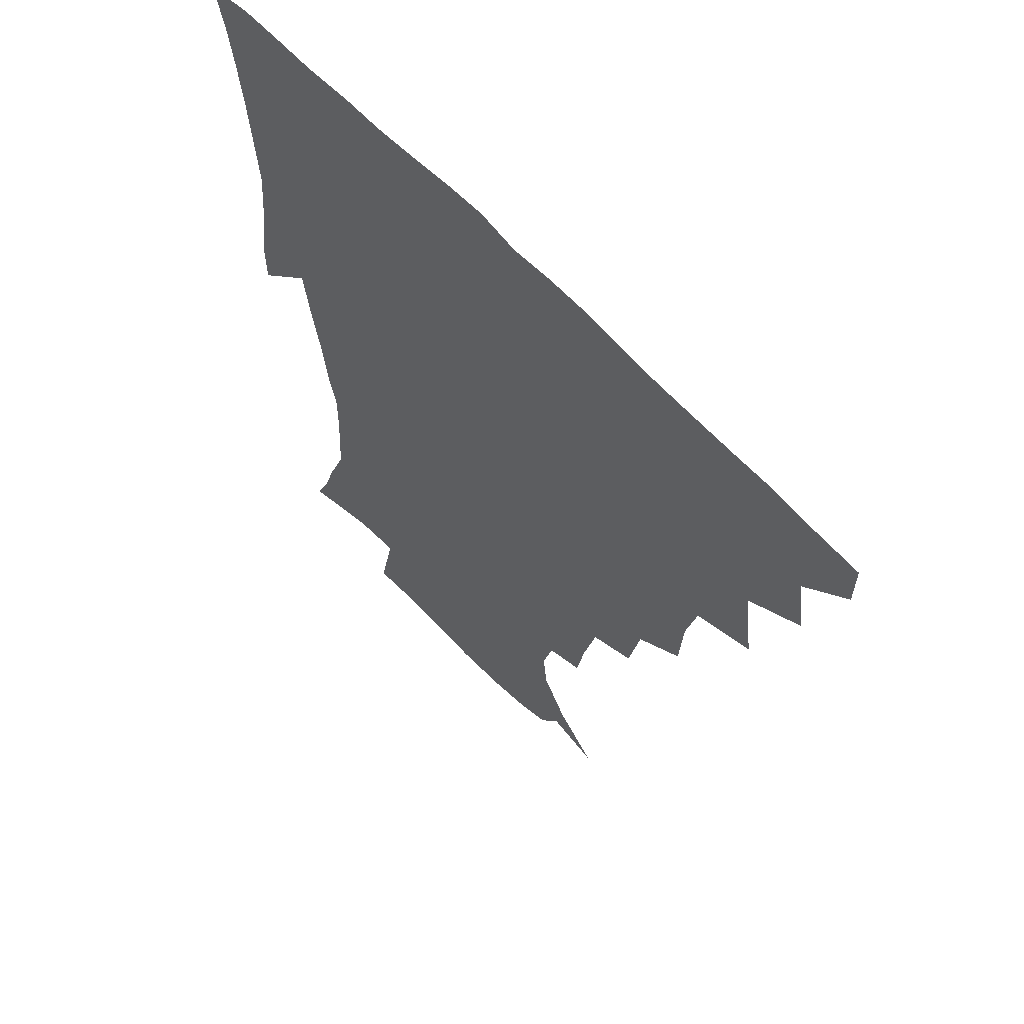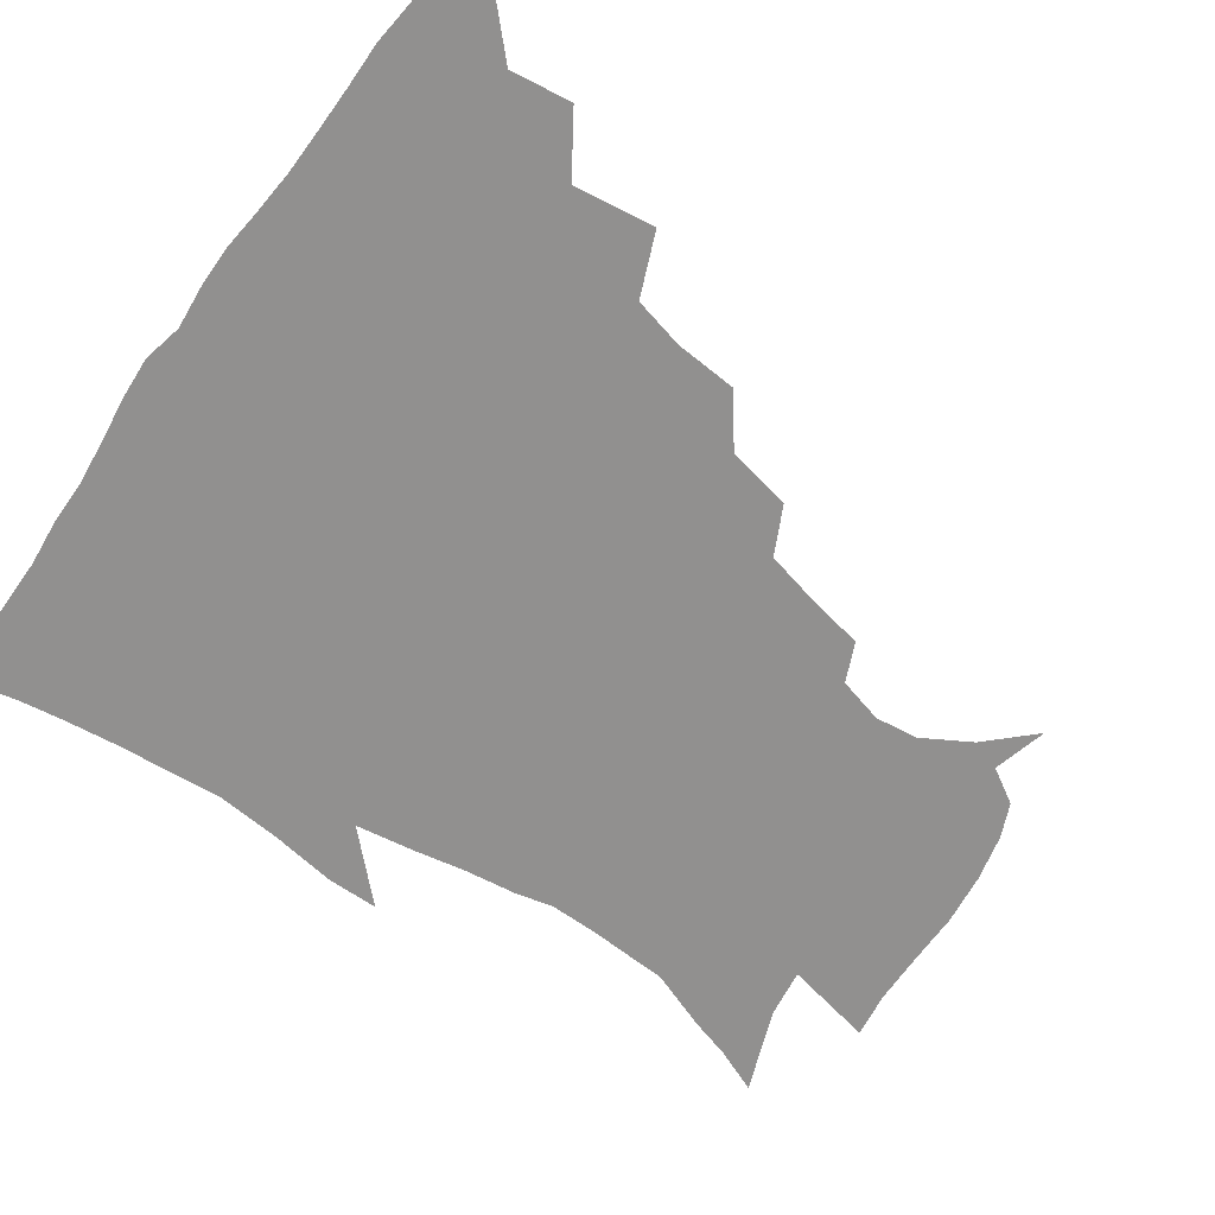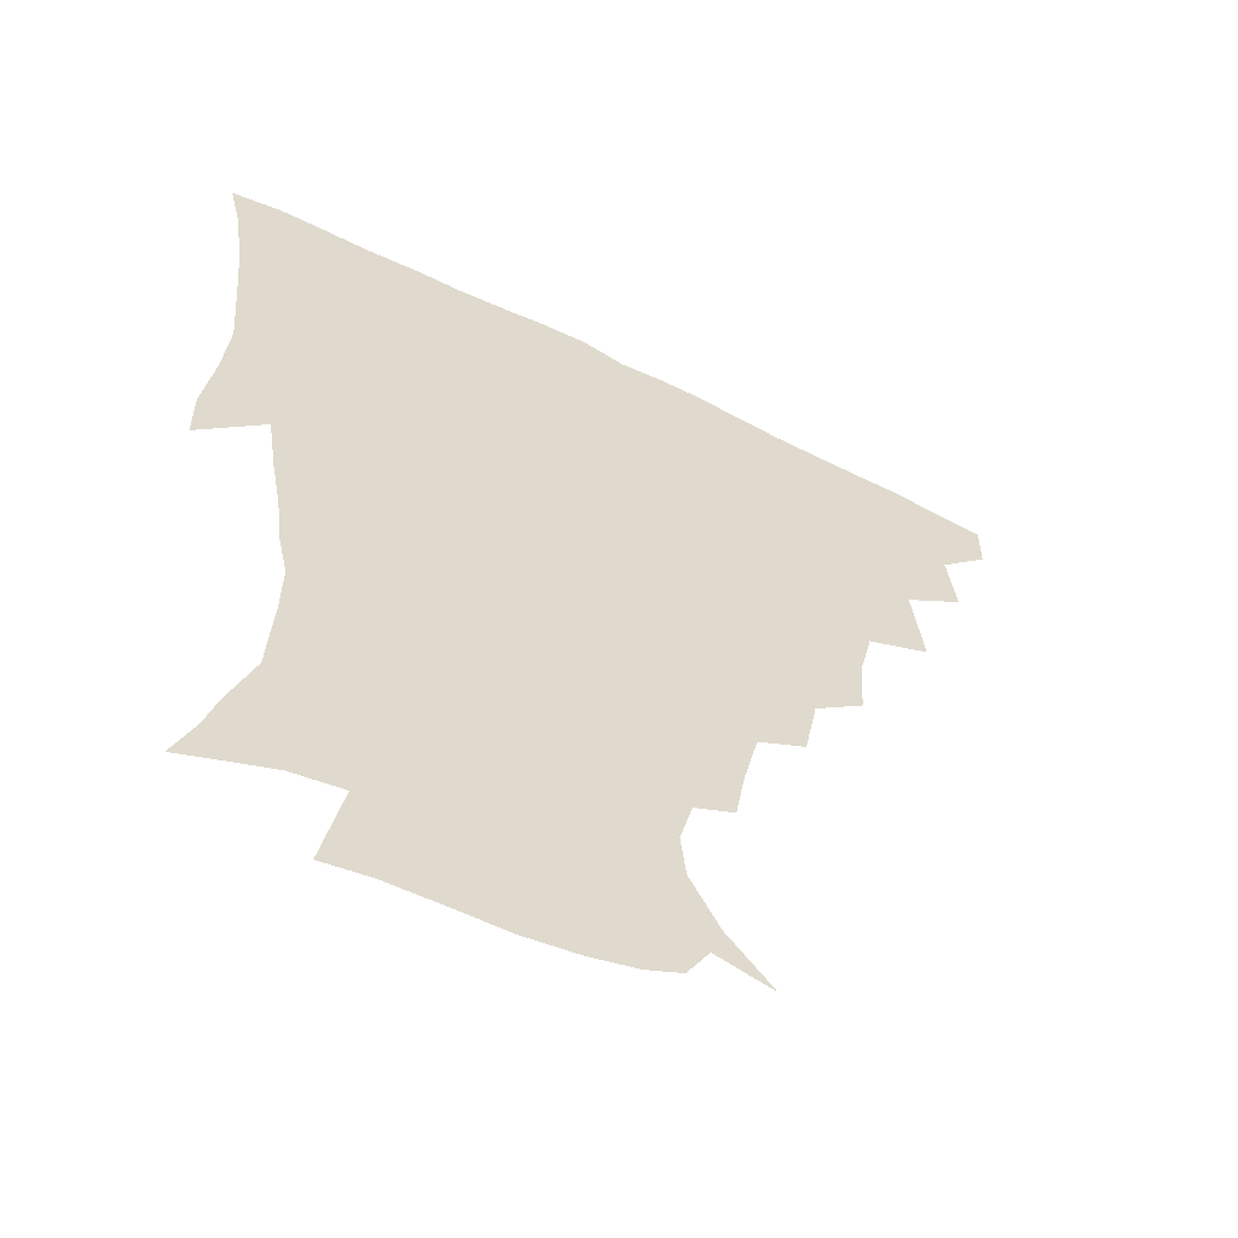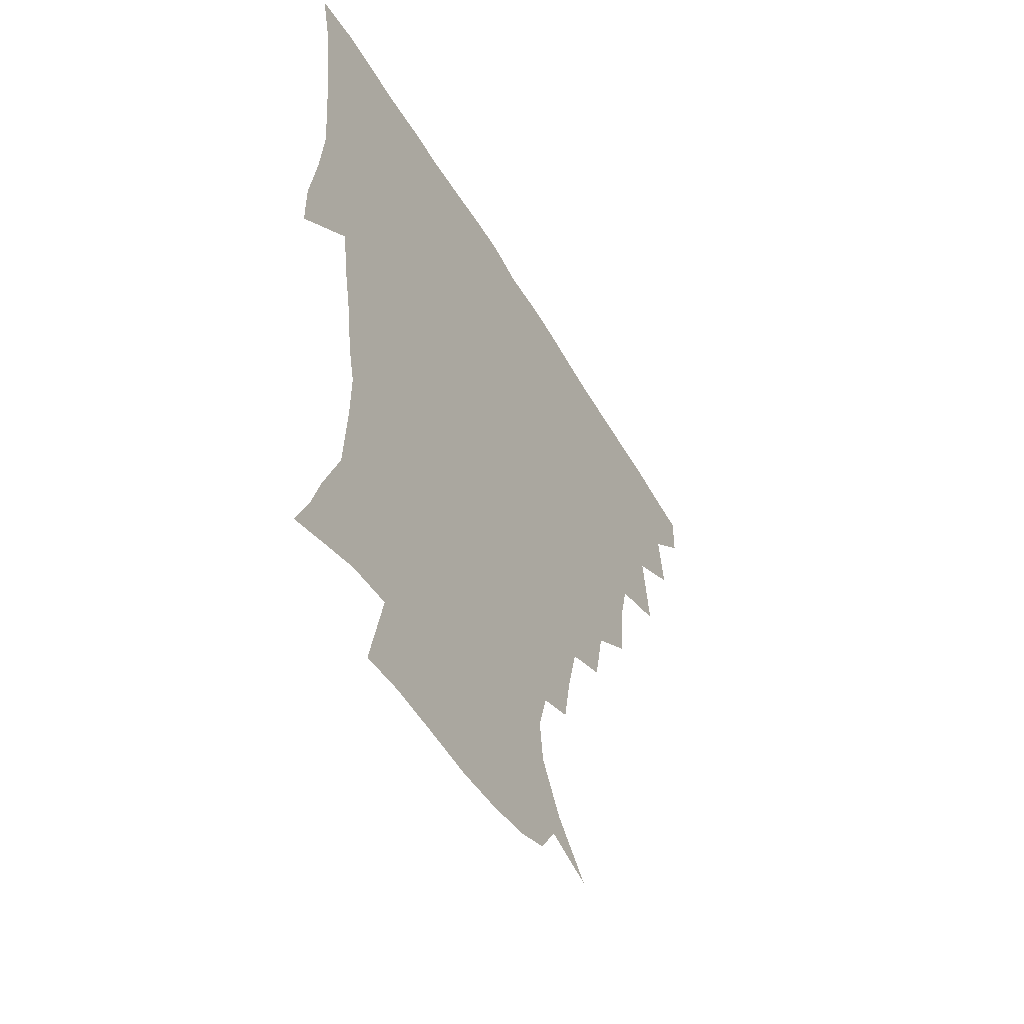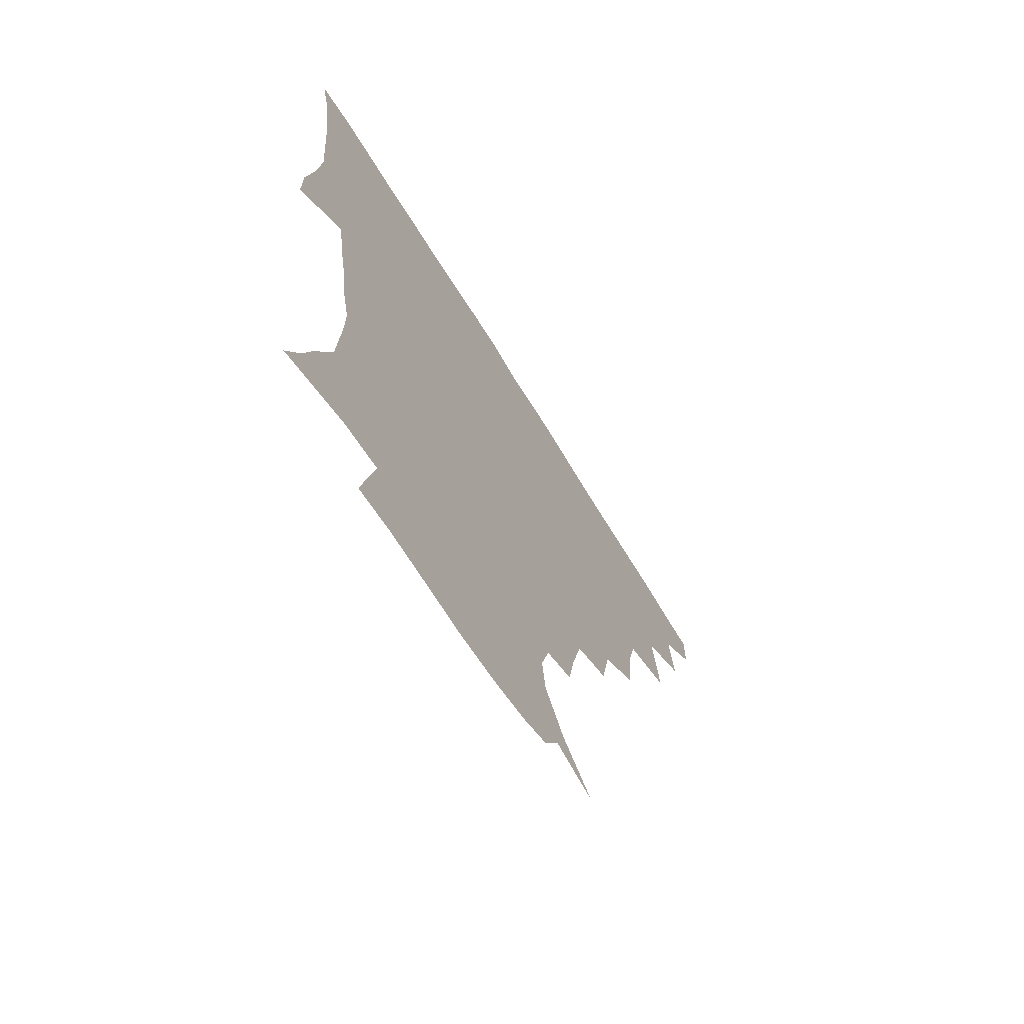
<metadata>
{"format":"obj","ext":"obj","renderer":"f3d","projection":"perspective","resolution":1024,"background":"white","views":[{"elev":61.2,"azim":-132.1,"up":"+Y"},{"elev":-65.7,"azim":-125.2,"up":"+Z"},{"elev":-57.3,"azim":152.5,"up":"+Y"},{"elev":-53.5,"azim":119.7,"up":"+Y"},{"elev":-69.2,"azim":121.6,"up":"+Y"}]}
</metadata>
<code>
v 436.3 418.7 0
v 436.2 434.5 0
v 449.7 382.6 0
v 452.6 402.9 0
v 453.1 419.6 0
v 451.9 435.3 0
v 465.5 342.5 0
v 469.3 369.6 0
v 470.1 389.1 0
v 468.7 404.6 0
v 468.1 420.2 0
v 467.3 436.9 0
v 492 296.1 0
v 490.5 316.7 0
v 486.4 333.9 0
v 485.9 355.6 0
v 486.4 375 0
v 485.9 391.1 0
v 484.3 405.9 0
v 483.2 421.2 0
v 482.6 436.8 0
v 512.8 261.7 0
v 508.5 283.5 0
v 504.8 302.1 0
v 506.4 330.2 0
v 501.9 342.3 0
v 502.6 362 0
v 501.4 377.1 0
v 500.3 391.8 0
v 499.5 406.5 0
v 498.7 421 0
v 497.7 436.9 0
v 536.7 216.4 0
v 533.5 234.2 0
v 528.8 253.8 0
v 524.3 275.3 0
v 521.2 293.3 0
v 520.1 314.8 0
v 519.6 334.3 0
v 516.9 346.9 0
v 517.8 365.1 0
v 516.2 378.6 0
v 515.1 392.8 0
v 514.1 407.1 0
v 513.2 421.8 0
v 512.6 437.2 0
v 527.7 149.1 0
v 542.6 164.4 0
v 552.1 180.9 0
v 553.8 195.2 0
v 549.8 210.5 0
v 546.2 230.5 0
v 542.6 246.5 0
v 539.2 265.4 0
v 536.3 282.2 0
v 535.1 302.9 0
v 533.5 318.7 0
v 532.6 335.4 0
v 532 350.8 0
v 531.7 365.7 0
v 530.9 379.5 0
v 529.3 393.4 0
v 528.8 407.6 0
v 527.9 422.4 0
v 527.2 438.5 0
v 546.2 153.9 0
v 558.6 172.8 0
v 562.4 189.8 0
v 561.1 202.4 0
v 558.5 221 0
v 556.3 240.1 0
v 553.3 254.8 0
v 550.6 270.3 0
v 549.1 288.9 0
v 548 306.5 0
v 547.3 322.7 0
v 546.7 337.8 0
v 546.2 352.4 0
v 546.7 367.7 0
v 545.6 380.3 0
v 544.4 393.8 0
v 543.7 407.9 0
v 542.3 423.7 0
v 541.4 440 0
v 553.4 142 0
v 562.7 158.3 0
v 570.5 178.4 0
v 571.5 195.2 0
v 570.9 211.1 0
v 568.4 228.3 0
v 567 244.6 0
v 564.7 259.7 0
v 563.2 277.1 0
v 562.3 294.2 0
v 561.2 308.3 0
v 560.6 324.5 0
v 560.5 339.3 0
v 560 352.7 0
v 560.1 367.6 0
v 559.4 380.5 0
v 558.8 393.9 0
v 558.7 407.5 0
v 557.7 422.2 0
v 555.7 439.9 0
v 565 137 0
v 577.6 163.3 0
v 581.5 182.2 0
v 581.3 196 0
v 580.6 217.7 0
v 579.2 229.8 0
v 578.1 246.8 0
v 576.5 262.6 0
v 575.4 279.3 0
v 574.7 296.2 0
v 574.9 311.9 0
v 573.8 323.8 0
v 573.9 339.8 0
v 573.8 353.5 0
v 573.9 367.5 0
v 573.6 380.7 0
v 573.3 394.1 0
v 573 407.7 0
v 571.8 422.4 0
v 570.3 438.7 0
v 580.6 133.3 0
v 590.1 164.4 0
v 592.2 184.2 0
v 592.5 199.2 0
v 590.8 217.3 0
v 590.3 230.3 0
v 589 249.6 0
v 588.4 265.7 0
v 588 281.3 0
v 587.5 296.3 0
v 587.6 313.2 0
v 587.7 327.1 0
v 588 341.7 0
v 587.9 354.7 0
v 588.1 368 0
v 588.2 381.2 0
v 588 394.3 0
v 587.3 407.9 0
v 585.9 423.4 0
v 583.9 441.7 0
v 598.1 131.2 0
v 602.6 164.7 0
v 603 185.3 0
v 602.9 204.5 0
v 602.3 218.2 0
v 601.9 233.9 0
v 600.7 250.6 0
v 600.1 266.2 0
v 600.3 282 0
v 600.3 297.6 0
v 600.5 313.3 0
v 600.9 326.5 0
v 601.1 341 0
v 601.4 354 0
v 601.9 368.2 0
v 602.3 381.5 0
v 602.2 394.7 0
v 601.4 408.8 0
v 600.3 423.5 0
v 597.9 440.8 0
v 616.4 131.3 0
v 615.3 164.5 0
v 614.4 185.4 0
v 613.8 201.3 0
v 613.1 218.4 0
v 612.5 236.1 0
v 612.2 252.6 0
v 612.5 265.5 0
v 612.3 282.5 0
v 612.9 297.3 0
v 613.1 312.9 0
v 614 327.8 0
v 614.4 341 0
v 615 354.9 0
v 615.6 368.3 0
v 616.3 381.8 0
v 616.4 394.8 0
v 616.3 408.3 0
v 614.8 423.4 0
v 613 439 0
v 633.7 131 0
v 628.8 161.7 0
v 626.1 182.8 0
v 624.8 199.9 0
v 623.7 218.3 0
v 623.3 235.3 0
v 623.4 249.9 0
v 624.3 265.5 0
v 624.7 280 0
v 625.4 295.4 0
v 626 310.2 0
v 626.5 326.9 0
v 627.3 341.1 0
v 628.1 354.3 0
v 628.9 368.5 0
v 629.9 381.8 0
v 630.3 394.8 0
v 630.8 408.3 0
v 630.5 422.2 0
v 628.7 437.4 0
v 649 128.8 0
v 642.7 159.1 0
v 638.2 180.2 0
v 635.6 198.8 0
v 634.2 216.4 0
v 633.8 233.1 0
v 634.7 246.4 0
v 635.2 263.7 0
v 636.6 277.6 0
v 637.7 292.9 0
v 638.7 307.7 0
v 639 324.8 0
v 639.7 340.7 0
v 641.2 353.2 0
v 642.2 366.7 0
v 643.2 381.5 0
v 644.8 395.3 0
v 645.5 407.9 0
v 645.5 421.5 0
v 643.5 437.4 0
v 659 156.7 0
v 651.8 175.8 0
v 648 193.1 0
v 644.8 212.4 0
v 644.6 227.7 0
v 645.6 241.4 0
v 646.3 257.6 0
v 647.9 273.3 0
v 649.2 290.1 0
v 650.7 306.8 0
v 652 321.7 0
v 652.5 337.4 0
v 653.6 352.5 0
v 655 366.3 0
v 656.4 380.8 0
v 657.8 394.3 0
v 658.9 407.5 0
v 659.8 421.3 0
v 660 435.9 0
v 674.5 150.9 0
v 665.1 171 0
v 659.8 188.7 0
v 656.3 205.2 0
v 655.5 220.7 0
v 655.6 235.6 0
v 657 249.9 0
v 658.5 267.2 0
v 660.5 284.1 0
v 662.9 300.5 0
v 664.9 317 0
v 665.2 333.4 0
v 665.8 350.1 0
v 666.9 365.9 0
v 669.1 379.3 0
v 670.8 393.6 0
v 672.6 406.6 0
v 674 420.4 0
v 674.8 436 0
v 687.6 145.7 0
v 681.2 160.9 0
v 677.3 174 0
v 669.3 195 0
v 668.7 206.8 0
v 667.8 221.9 0
v 667.6 238.6 0
v 670.6 251.9 0
v 672.9 269.3 0
v 676.3 286.9 0
v 679.3 306.7 0
v 678.5 325.8 0
v 679.3 342.2 0
v 680.2 358.9 0
v 681.7 375.3 0
v 683.4 391.3 0
v 686.1 405.1 0
v 687.9 418.9 0
v 690 435.7 0
v 700.7 285.4 0
v 700.8 302.8 0
v 697.3 325.4 0
v 695.3 346.9 0
v 696.7 364.5 0
v 698.2 383.1 0
v 700.2 401.4 0
v 702.6 417.2 0
v 706.3 432.4 0
f 4 5 1
f 1 5 2
f 5 6 2
f 8 9 3
f 3 9 4
f 9 10 4
f 4 10 5
f 10 11 5
f 5 11 6
f 11 12 6
f 15 16 7
f 7 16 8
f 16 17 8
f 8 17 9
f 17 18 9
f 9 18 10
f 18 19 10
f 10 19 11
f 19 20 11
f 11 20 12
f 20 21 12
f 23 24 13
f 13 24 14
f 24 25 14
f 14 25 15
f 25 26 15
f 15 26 16
f 26 27 16
f 16 27 17
f 27 28 17
f 17 28 18
f 28 29 18
f 18 29 19
f 29 30 19
f 19 30 20
f 30 31 20
f 20 31 21
f 31 32 21
f 35 36 22
f 22 36 23
f 36 37 23
f 23 37 24
f 37 38 24
f 24 38 25
f 38 39 25
f 25 39 26
f 39 40 26
f 26 40 27
f 40 41 27
f 27 41 28
f 41 42 28
f 28 42 29
f 42 43 29
f 29 43 30
f 43 44 30
f 30 44 31
f 44 45 31
f 31 45 32
f 45 46 32
f 51 52 33
f 33 52 34
f 52 53 34
f 34 53 35
f 53 54 35
f 35 54 36
f 54 55 36
f 36 55 37
f 55 56 37
f 37 56 38
f 56 57 38
f 38 57 39
f 57 58 39
f 39 58 40
f 58 59 40
f 40 59 41
f 59 60 41
f 41 60 42
f 60 61 42
f 42 61 43
f 61 62 43
f 43 62 44
f 62 63 44
f 44 63 45
f 63 64 45
f 45 64 46
f 64 65 46
f 47 66 48
f 66 67 48
f 48 67 49
f 67 68 49
f 49 68 50
f 68 69 50
f 50 69 51
f 69 70 51
f 51 70 52
f 70 71 52
f 52 71 53
f 71 72 53
f 53 72 54
f 72 73 54
f 54 73 55
f 73 74 55
f 55 74 56
f 74 75 56
f 56 75 57
f 75 76 57
f 57 76 58
f 76 77 58
f 58 77 59
f 77 78 59
f 59 78 60
f 78 79 60
f 60 79 61
f 79 80 61
f 61 80 62
f 80 81 62
f 62 81 63
f 81 82 63
f 63 82 64
f 82 83 64
f 64 83 65
f 83 84 65
f 85 86 66
f 66 86 67
f 86 87 67
f 67 87 68
f 87 88 68
f 68 88 69
f 88 89 69
f 69 89 70
f 89 90 70
f 70 90 71
f 90 91 71
f 71 91 72
f 91 92 72
f 72 92 73
f 92 93 73
f 73 93 74
f 93 94 74
f 74 94 75
f 94 95 75
f 75 95 76
f 95 96 76
f 76 96 77
f 96 97 77
f 77 97 78
f 97 98 78
f 78 98 79
f 98 99 79
f 79 99 80
f 99 100 80
f 80 100 81
f 100 101 81
f 81 101 82
f 101 102 82
f 82 102 83
f 102 103 83
f 83 103 84
f 103 104 84
f 85 105 86
f 105 106 86
f 86 106 87
f 106 107 87
f 87 107 88
f 107 108 88
f 88 108 89
f 108 109 89
f 89 109 90
f 109 110 90
f 90 110 91
f 110 111 91
f 91 111 92
f 111 112 92
f 92 112 93
f 112 113 93
f 93 113 94
f 113 114 94
f 94 114 95
f 114 115 95
f 95 115 96
f 115 116 96
f 96 116 97
f 116 117 97
f 97 117 98
f 117 118 98
f 98 118 99
f 118 119 99
f 99 119 100
f 119 120 100
f 100 120 101
f 120 121 101
f 101 121 102
f 121 122 102
f 102 122 103
f 122 123 103
f 103 123 104
f 123 124 104
f 105 125 106
f 125 126 106
f 106 126 107
f 126 127 107
f 107 127 108
f 127 128 108
f 108 128 109
f 128 129 109
f 109 129 110
f 129 130 110
f 110 130 111
f 130 131 111
f 111 131 112
f 131 132 112
f 112 132 113
f 132 133 113
f 113 133 114
f 133 134 114
f 114 134 115
f 134 135 115
f 115 135 116
f 135 136 116
f 116 136 117
f 136 137 117
f 117 137 118
f 137 138 118
f 118 138 119
f 138 139 119
f 119 139 120
f 139 140 120
f 120 140 121
f 140 141 121
f 121 141 122
f 141 142 122
f 122 142 123
f 142 143 123
f 123 143 124
f 143 144 124
f 125 145 126
f 145 146 126
f 126 146 127
f 146 147 127
f 127 147 128
f 147 148 128
f 128 148 129
f 148 149 129
f 129 149 130
f 149 150 130
f 130 150 131
f 150 151 131
f 131 151 132
f 151 152 132
f 132 152 133
f 152 153 133
f 133 153 134
f 153 154 134
f 134 154 135
f 154 155 135
f 135 155 136
f 155 156 136
f 136 156 137
f 156 157 137
f 137 157 138
f 157 158 138
f 138 158 139
f 158 159 139
f 139 159 140
f 159 160 140
f 140 160 141
f 160 161 141
f 141 161 142
f 161 162 142
f 142 162 143
f 162 163 143
f 143 163 144
f 163 164 144
f 145 165 146
f 165 166 146
f 146 166 147
f 166 167 147
f 147 167 148
f 167 168 148
f 148 168 149
f 168 169 149
f 149 169 150
f 169 170 150
f 150 170 151
f 170 171 151
f 151 171 152
f 171 172 152
f 152 172 153
f 172 173 153
f 153 173 154
f 173 174 154
f 154 174 155
f 174 175 155
f 155 175 156
f 175 176 156
f 156 176 157
f 176 177 157
f 157 177 158
f 177 178 158
f 158 178 159
f 178 179 159
f 159 179 160
f 179 180 160
f 160 180 161
f 180 181 161
f 161 181 162
f 181 182 162
f 162 182 163
f 182 183 163
f 163 183 164
f 183 184 164
f 165 185 166
f 185 186 166
f 166 186 167
f 186 187 167
f 167 187 168
f 187 188 168
f 168 188 169
f 188 189 169
f 169 189 170
f 189 190 170
f 170 190 171
f 190 191 171
f 171 191 172
f 191 192 172
f 172 192 173
f 192 193 173
f 173 193 174
f 193 194 174
f 174 194 175
f 194 195 175
f 175 195 176
f 195 196 176
f 176 196 177
f 196 197 177
f 177 197 178
f 197 198 178
f 178 198 179
f 198 199 179
f 179 199 180
f 199 200 180
f 180 200 181
f 200 201 181
f 181 201 182
f 201 202 182
f 182 202 183
f 202 203 183
f 183 203 184
f 203 204 184
f 185 205 186
f 205 206 186
f 186 206 187
f 206 207 187
f 187 207 188
f 207 208 188
f 188 208 189
f 208 209 189
f 189 209 190
f 209 210 190
f 190 210 191
f 210 211 191
f 191 211 192
f 211 212 192
f 192 212 193
f 212 213 193
f 193 213 194
f 213 214 194
f 194 214 195
f 214 215 195
f 195 215 196
f 215 216 196
f 196 216 197
f 216 217 197
f 197 217 198
f 217 218 198
f 198 218 199
f 218 219 199
f 199 219 200
f 219 220 200
f 200 220 201
f 220 221 201
f 201 221 202
f 221 222 202
f 202 222 203
f 222 223 203
f 203 223 204
f 223 224 204
f 206 225 207
f 225 226 207
f 207 226 208
f 226 227 208
f 208 227 209
f 227 228 209
f 209 228 210
f 228 229 210
f 210 229 211
f 229 230 211
f 211 230 212
f 230 231 212
f 212 231 213
f 231 232 213
f 213 232 214
f 232 233 214
f 214 233 215
f 233 234 215
f 215 234 216
f 234 235 216
f 216 235 217
f 235 236 217
f 217 236 218
f 236 237 218
f 218 237 219
f 237 238 219
f 219 238 220
f 238 239 220
f 220 239 221
f 239 240 221
f 221 240 222
f 240 241 222
f 222 241 223
f 241 242 223
f 223 242 224
f 242 243 224
f 225 244 226
f 244 245 226
f 226 245 227
f 245 246 227
f 227 246 228
f 246 247 228
f 228 247 229
f 247 248 229
f 229 248 230
f 248 249 230
f 230 249 231
f 249 250 231
f 231 250 232
f 250 251 232
f 232 251 233
f 251 252 233
f 233 252 234
f 252 253 234
f 234 253 235
f 253 254 235
f 235 254 236
f 254 255 236
f 236 255 237
f 255 256 237
f 237 256 238
f 256 257 238
f 238 257 239
f 257 258 239
f 239 258 240
f 258 259 240
f 240 259 241
f 259 260 241
f 241 260 242
f 260 261 242
f 242 261 243
f 261 262 243
f 244 263 245
f 263 264 245
f 245 264 246
f 264 265 246
f 246 265 247
f 265 266 247
f 247 266 248
f 266 267 248
f 248 267 249
f 267 268 249
f 249 268 250
f 268 269 250
f 250 269 251
f 269 270 251
f 251 270 252
f 270 271 252
f 252 271 253
f 271 272 253
f 253 272 254
f 272 273 254
f 254 273 255
f 273 274 255
f 255 274 256
f 274 275 256
f 256 275 257
f 275 276 257
f 257 276 258
f 276 277 258
f 258 277 259
f 277 278 259
f 259 278 260
f 278 279 260
f 260 279 261
f 279 280 261
f 261 280 262
f 280 281 262
f 273 282 274
f 282 283 274
f 274 283 275
f 283 284 275
f 275 284 276
f 284 285 276
f 276 285 277
f 285 286 277
f 277 286 278
f 286 287 278
f 278 287 279
f 287 288 279
f 279 288 280
f 288 289 280
f 280 289 281
f 289 290 281

</code>
